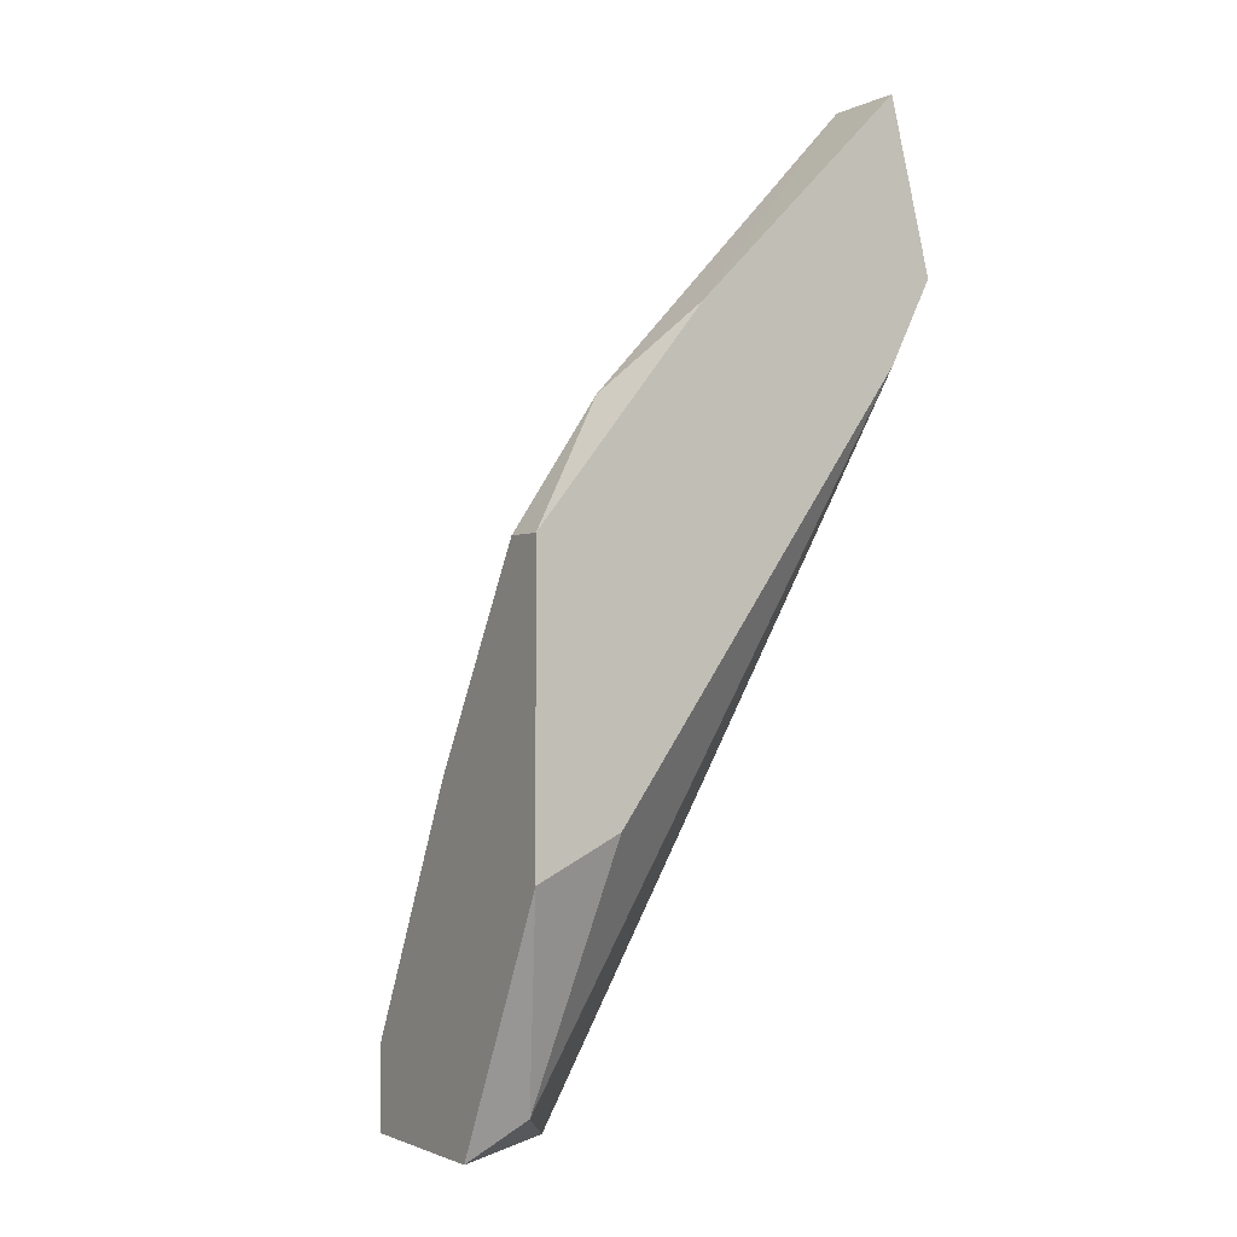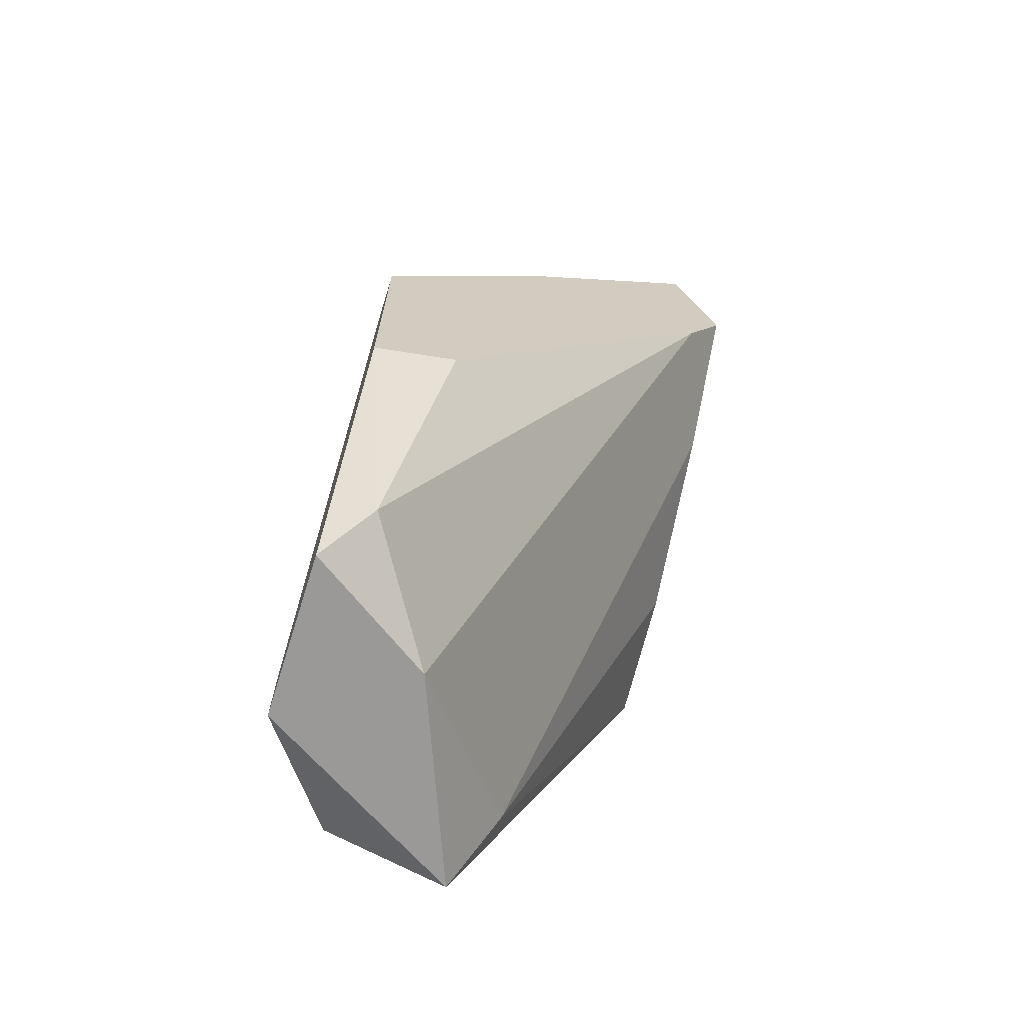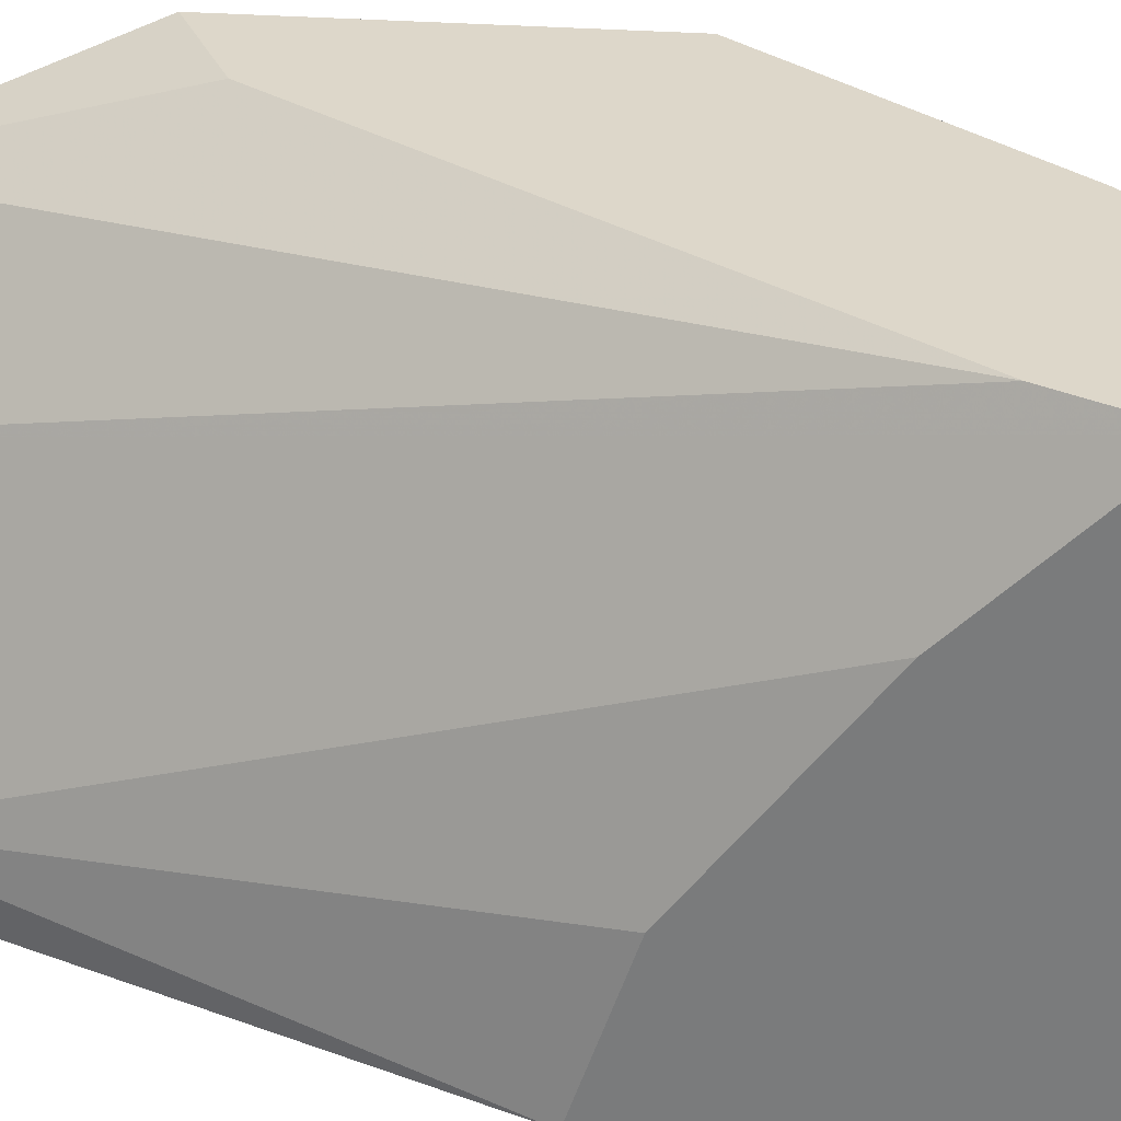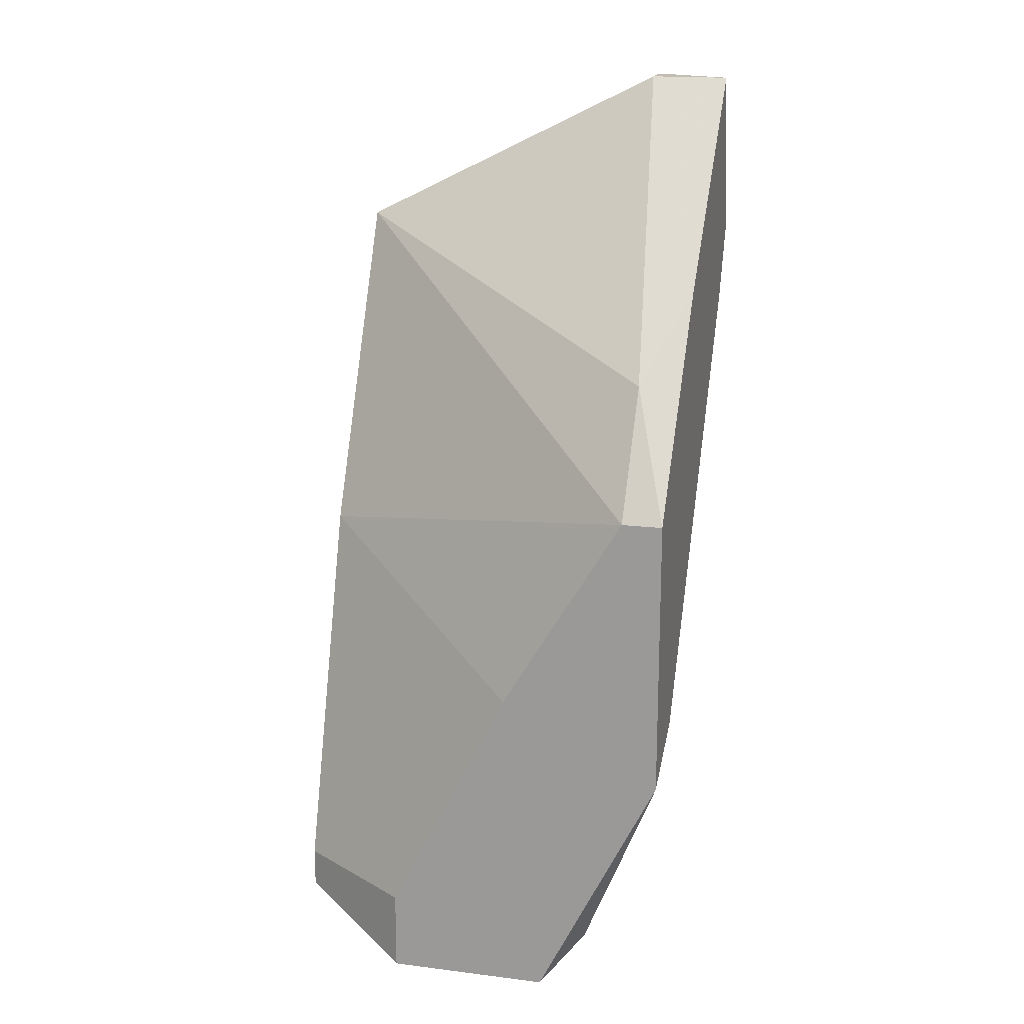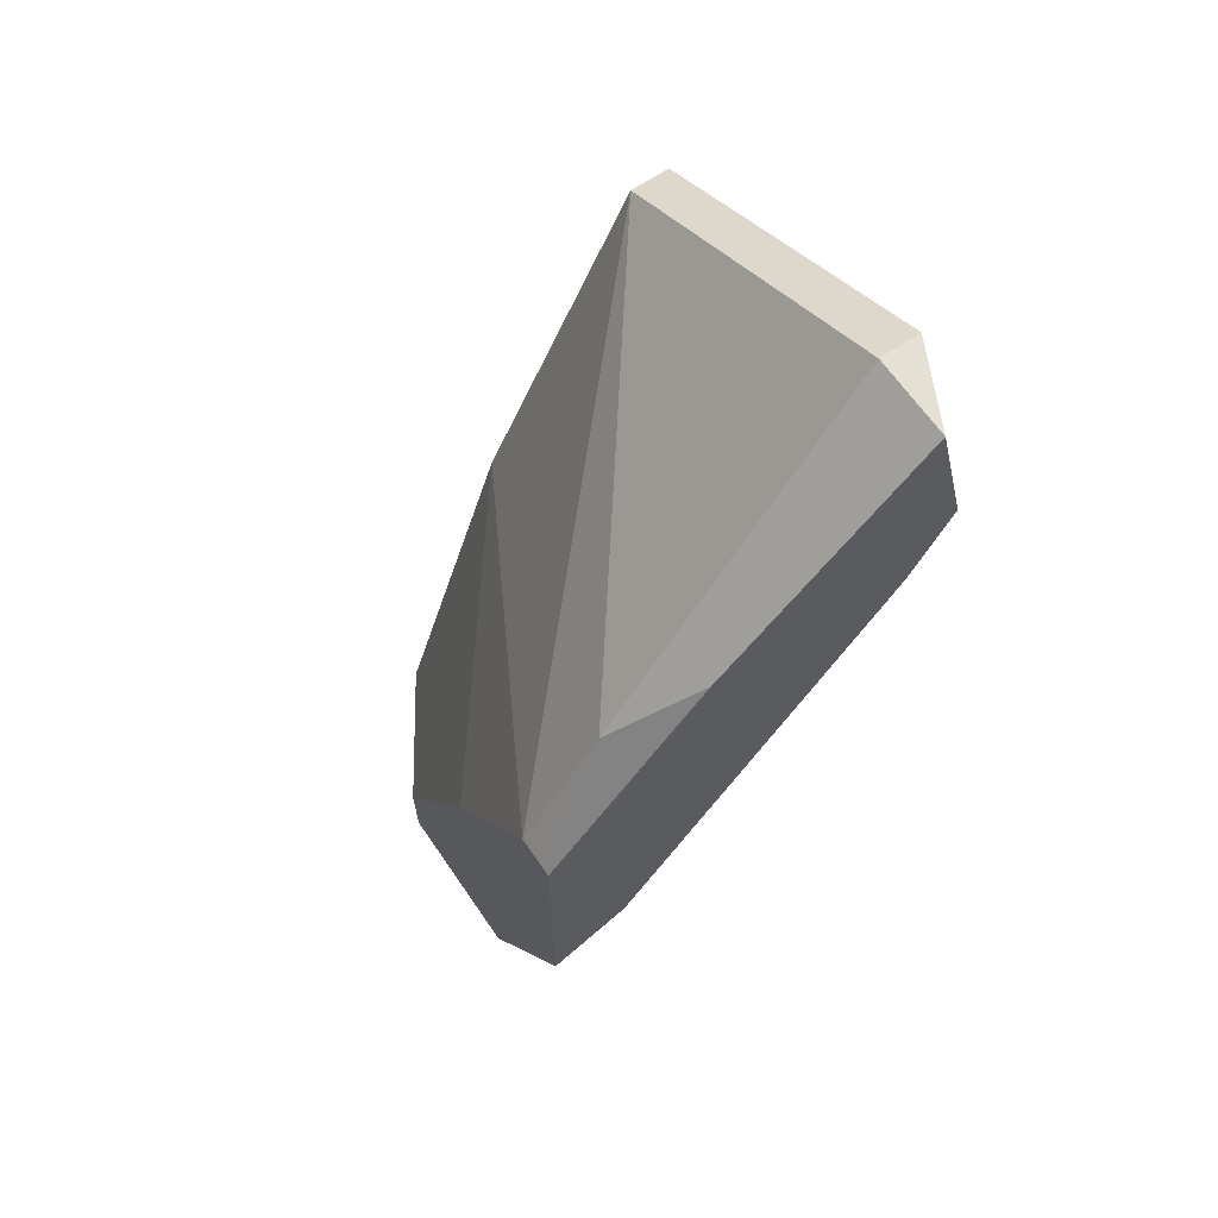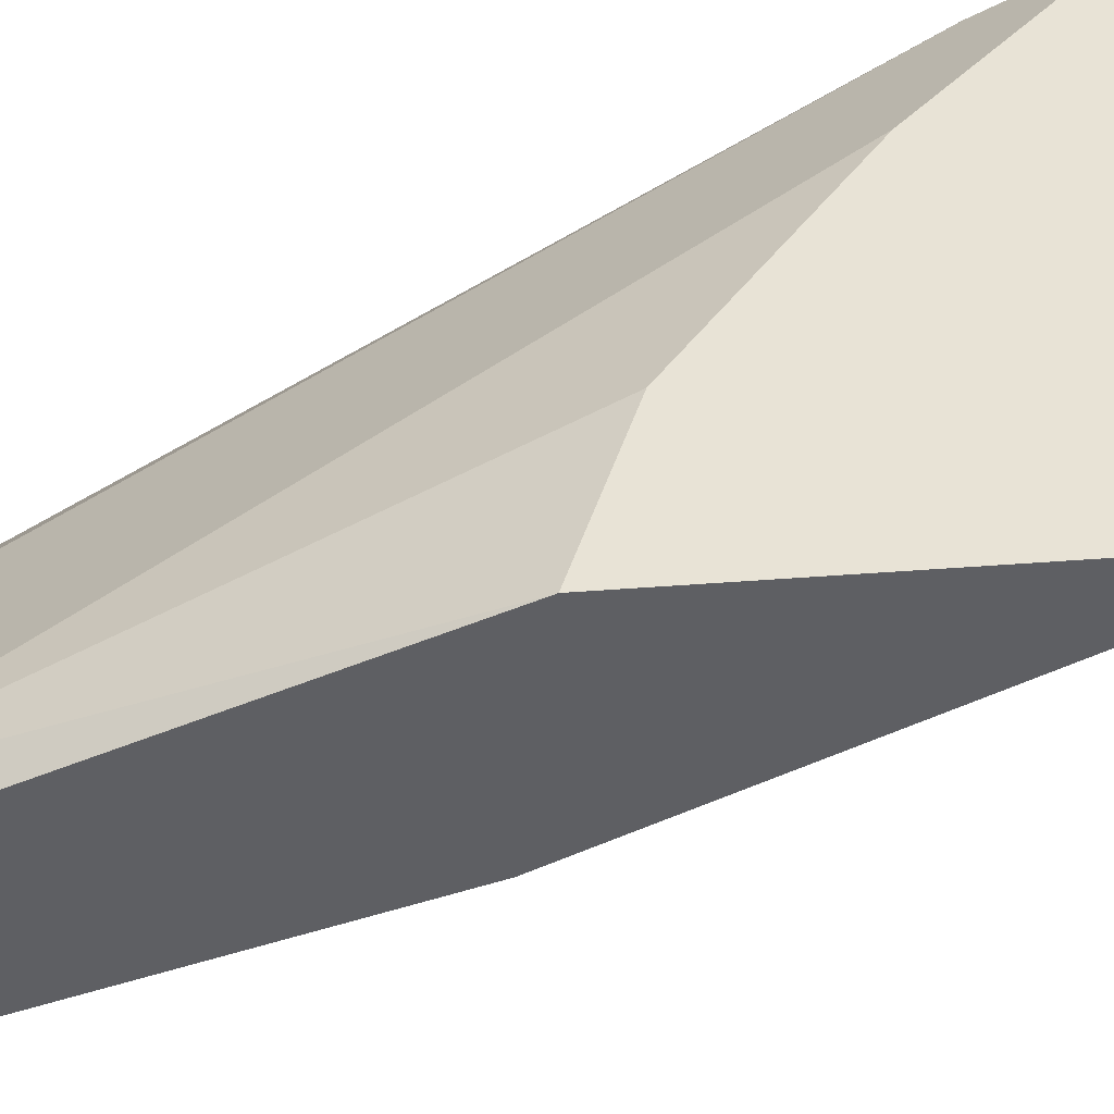
<metadata>
{"format":"obj","ext":"obj","renderer":"f3d","projection":"perspective","resolution":1024,"background":"white","views":[{"elev":-1.7,"azim":-31.6,"up":"+Y"},{"elev":-69.1,"azim":-17.5,"up":"+Y"},{"elev":30.9,"azim":95.8,"up":"+Z"},{"elev":17.5,"azim":-76.1,"up":"+Y"},{"elev":65.2,"azim":-34.5,"up":"+Y"},{"elev":-41.7,"azim":95.5,"up":"+Z"}]}
</metadata>
<code>
v 0.01523 -0.05325 0.002686
v 0.005287 -0.05325 0.006001
v 0.005287 -0.03503 0.0176
v 0.005287 -0.03503 0.01594
v 0.005287 -0.04662 0.0176
v 0.005287 -0.05657 0.006001
v 0.005287 -0.05657 0.01263
v 0.005287 -0.04331 0.01097
v 0.02186 -0.03668 0.001026
v 0.02186 -0.03503 0.006001
v 0.02186 -0.02508 0.0176
v 0.02186 -0.02508 0.001026
v 0.02186 -0.03005 0.01263
v 0.02186 -0.01845 0.01428
v 0.008605 -0.05325 0.001026
v 0.008605 -0.04496 0.0176
v 0.008605 -0.03005 0.01594
v 0.008605 -0.05491 0.001026
v 0.01192 -0.02674 0.0176
v 0.006947 -0.05491 0.01428
v 0.01358 -0.03834 0.001026
v 0.01358 -0.05657 0.001026
v 0.0202 -0.0284 0.0176
v 0.0202 -0.02508 0.001026
v 0.0202 -0.01845 0.0176
v 0.0202 -0.01845 0.01428
v 0.01026 -0.05657 0.009314
f 2 21 15
f 18 24 9
f 11 9 14
f 11 19 5
f 4 6 5
f 24 18 21
f 4 24 21
f 6 18 22
f 18 9 22
f 9 1 22
f 27 6 22
f 1 27 22
f 18 6 2
f 6 4 2
f 14 24 26
f 14 26 25
f 19 11 25
f 11 14 25
f 26 19 25
f 24 4 17
f 19 26 17
f 26 24 17
f 9 24 12
f 24 14 12
f 14 9 12
f 9 11 10
f 1 9 10
f 20 5 7
f 5 6 7
f 6 27 7
f 27 20 7
f 11 5 16
f 5 20 16
f 5 19 3
f 4 5 3
f 19 17 3
f 17 4 3
f 27 11 23
f 20 27 23
f 11 16 23
f 16 20 23
f 4 21 8
f 2 4 8
f 21 2 8
f 27 1 13
f 11 27 13
f 10 11 13
f 1 10 13
f 21 18 15
f 18 2 15

</code>
